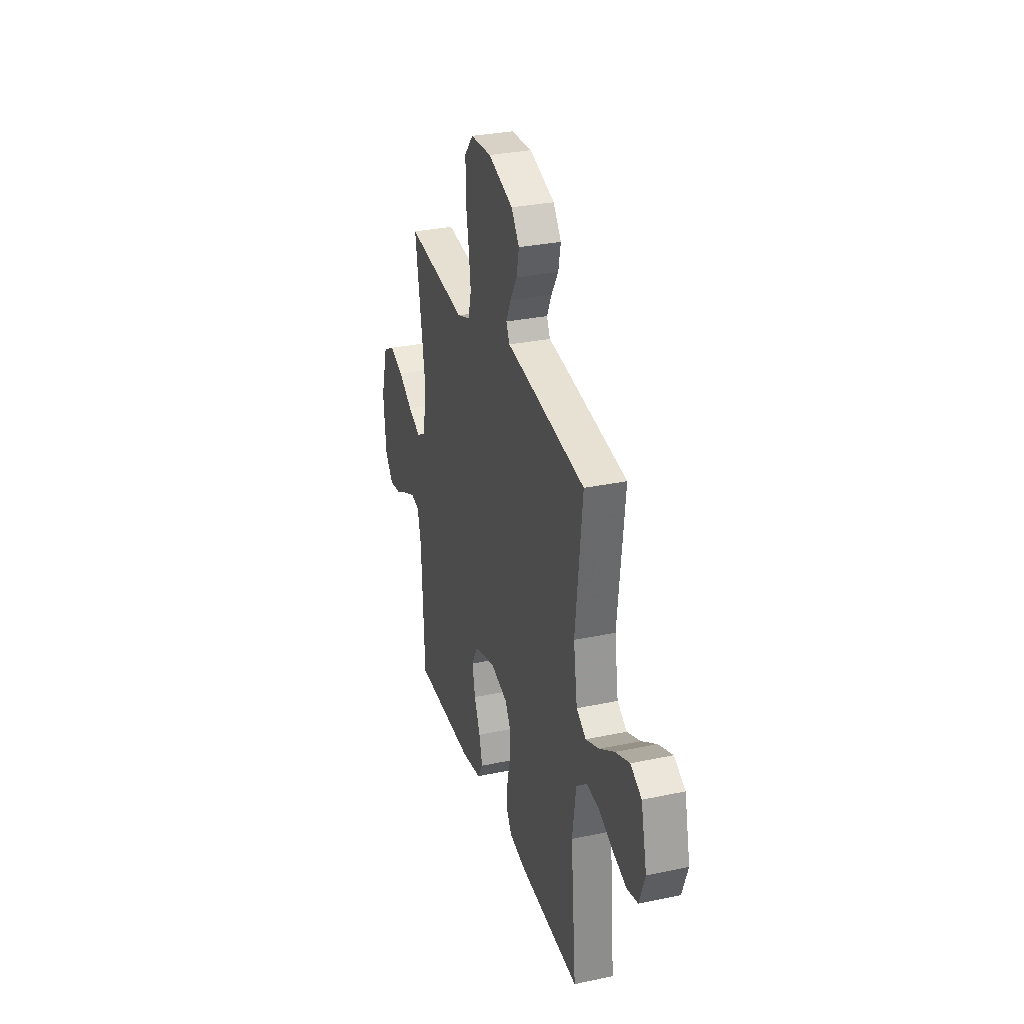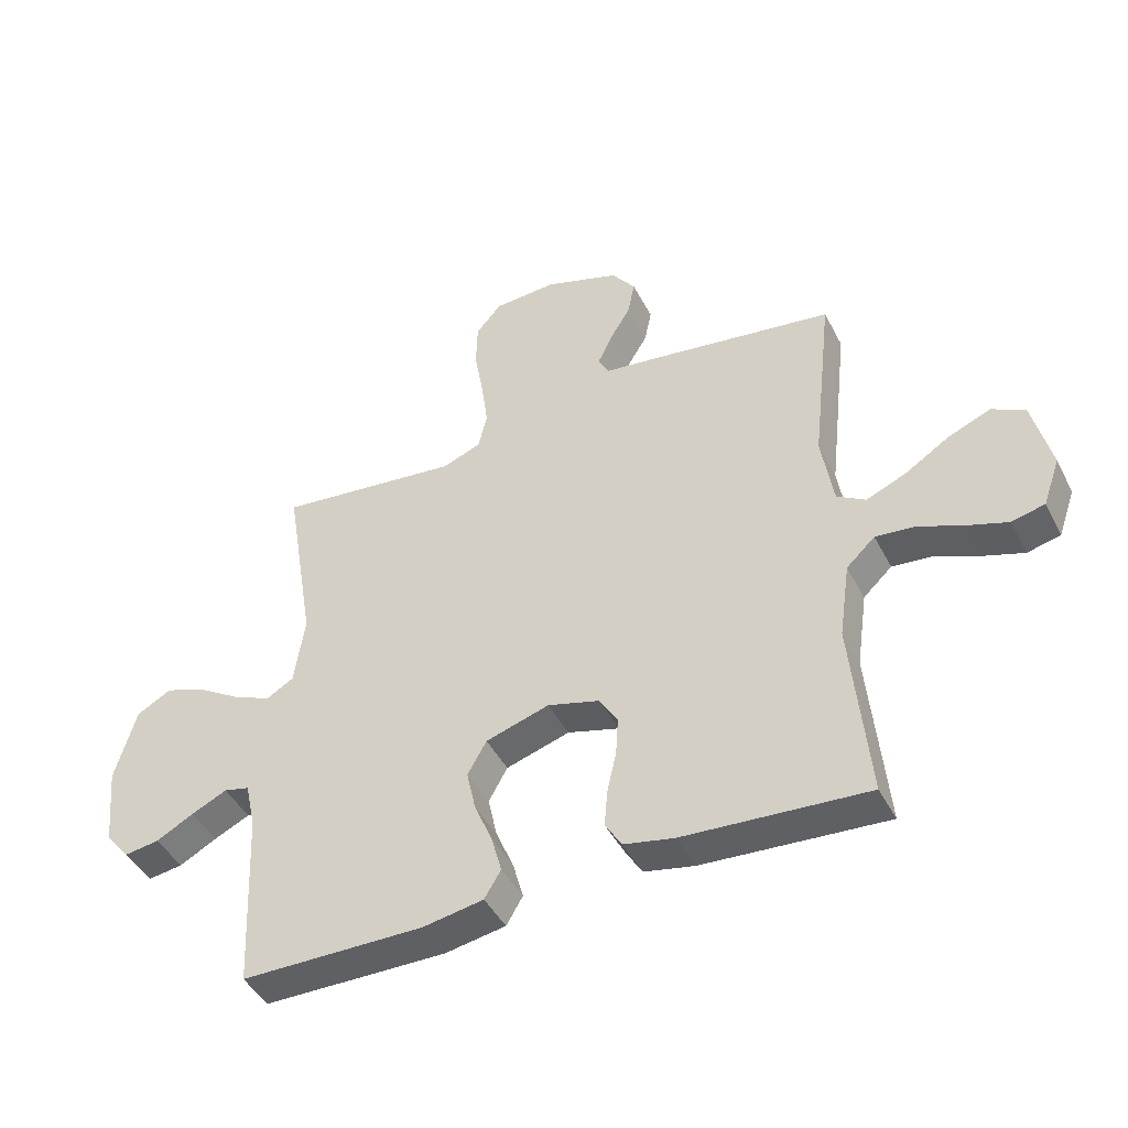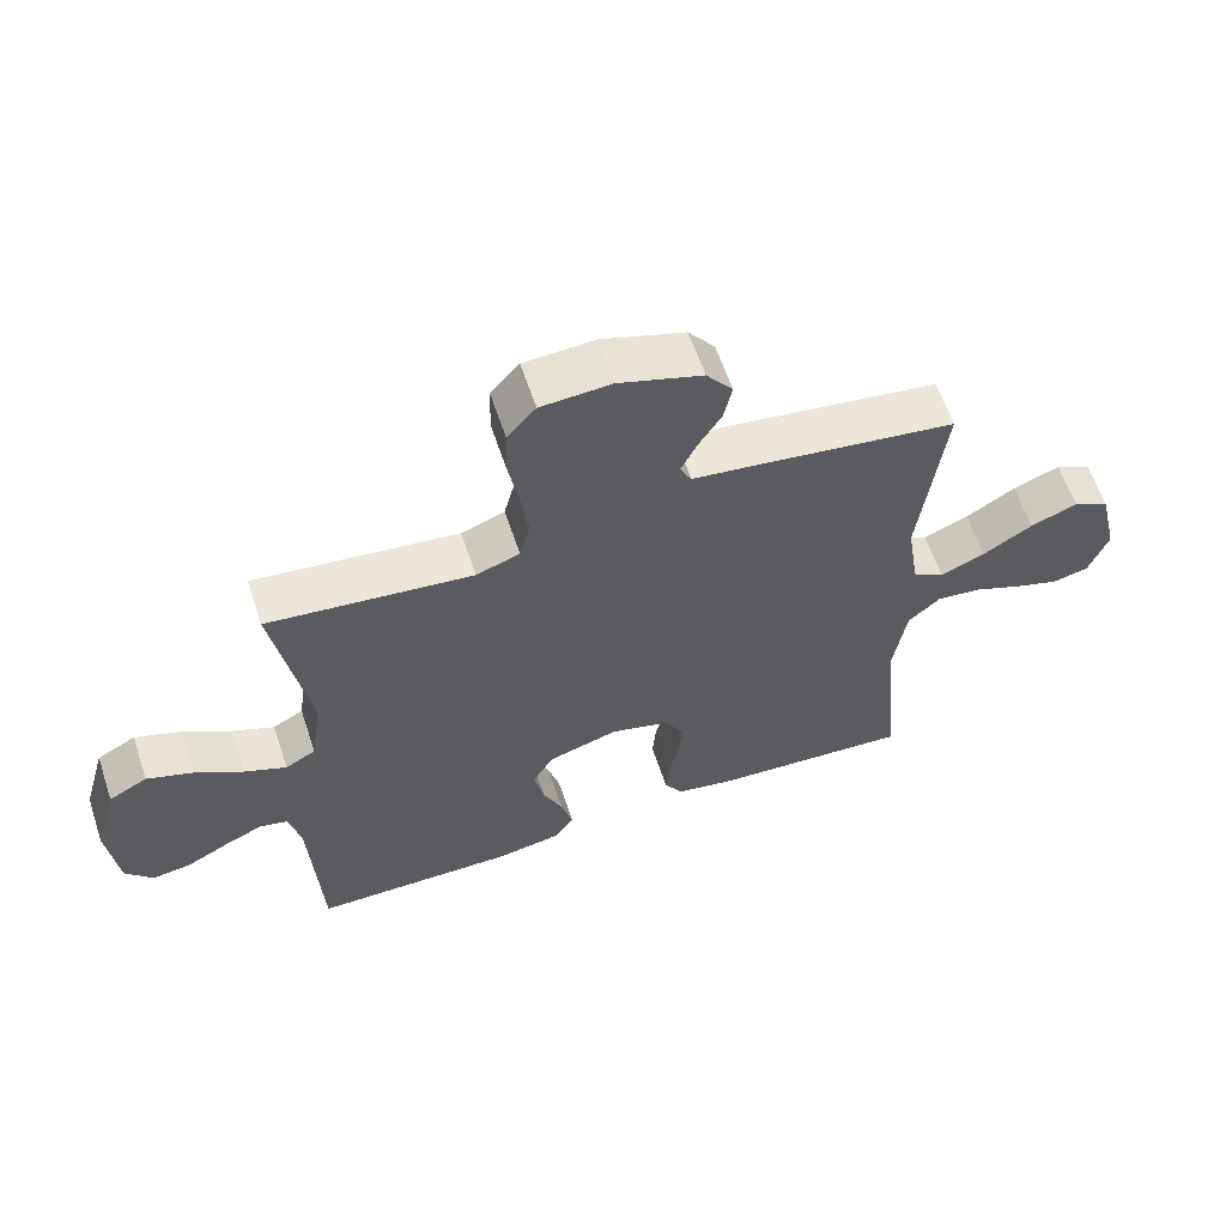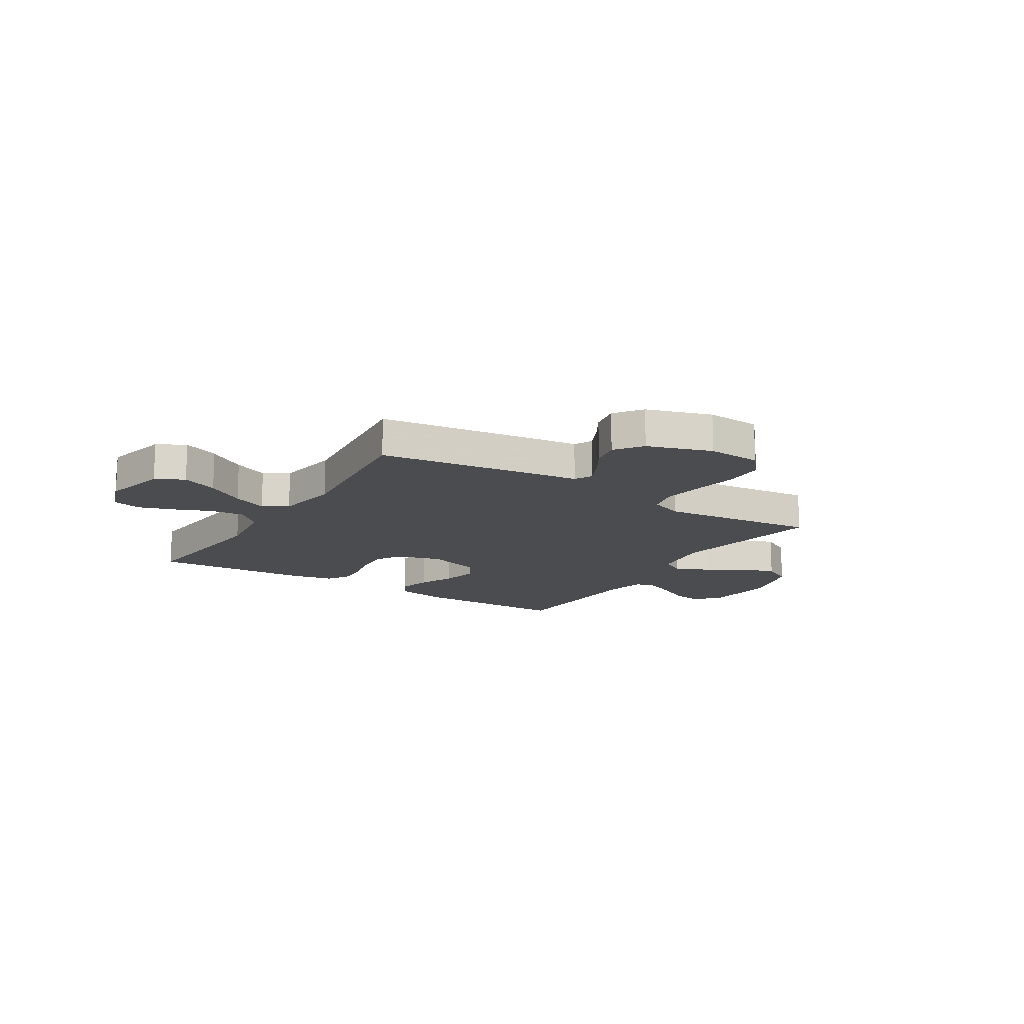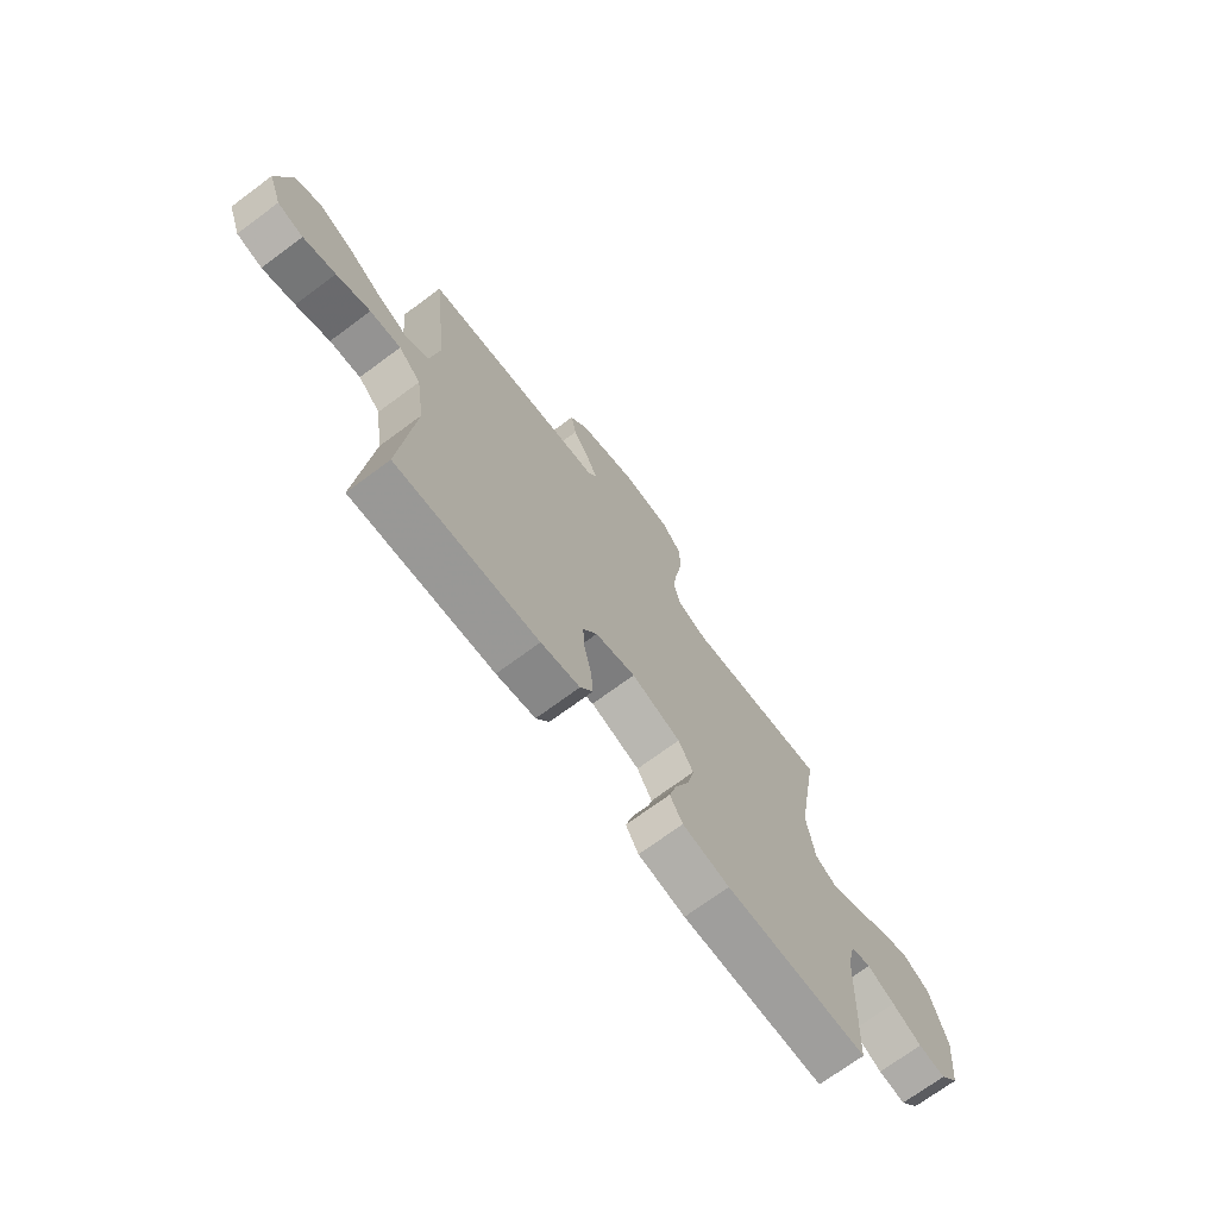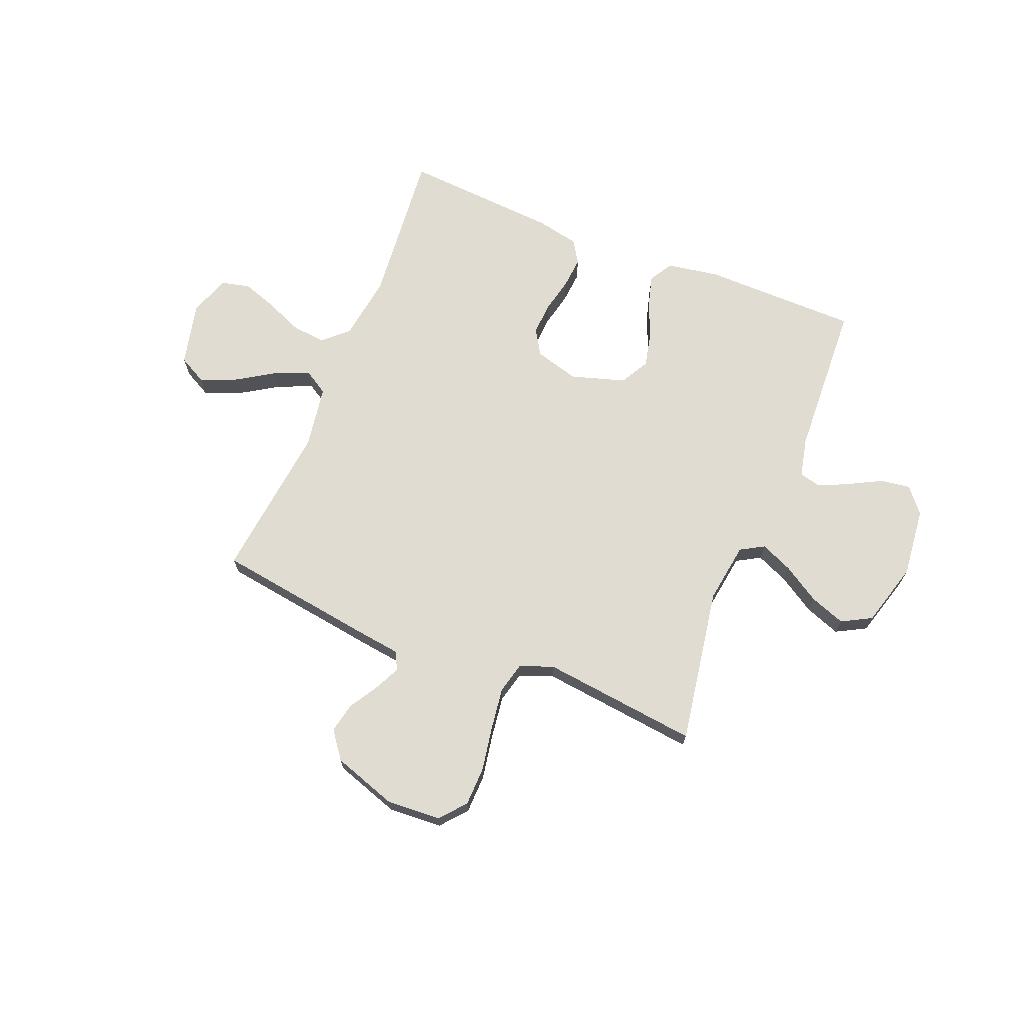
<metadata>
{"format":"obj","ext":"obj","renderer":"f3d","projection":"perspective","resolution":1024,"background":"white","views":[{"elev":30.8,"azim":-106.9,"up":"+Z"},{"elev":-44.6,"azim":-154.0,"up":"+Z"},{"elev":61.6,"azim":161.5,"up":"+Z"},{"elev":-14.9,"azim":-32.3,"up":"+Y"},{"elev":-71.5,"azim":-53.5,"up":"+Z"},{"elev":69.1,"azim":22.0,"up":"+Y"}]}
</metadata>
<code>
v -0.5 0.07 -0.5
v -0.472 0.07 -0.2
v -0.49 0.07 -0.075
v -0.537 0.07 -0.031
v -0.602 0.07 -0.038
v -0.673 0.07 -0.068
v -0.741 0.07 -0.091
v -0.795 0.07 -0.078
v -0.823 0.07 0
v -0.794 0.07 0.123
v -0.74 0.07 0.152
v -0.671 0.07 0.124
v -0.598 0.07 0.078
v -0.532 0.07 0.05
v -0.485 0.07 0.079
v -0.466 0.07 0.2
v -0.5 0.07 0.5
v -0.2 0.07 0.544
v -0.11 0.07 0.556
v -0.093 0.07 0.59
v -0.116 0.07 0.639
v -0.15 0.07 0.695
v -0.162 0.07 0.753
v -0.123 0.07 0.805
v 0 0.07 0.846
v 0.103 0.07 0.84
v 0.145 0.07 0.791
v 0.147 0.07 0.716
v 0.132 0.07 0.63
v 0.121 0.07 0.549
v 0.136 0.07 0.489
v 0.2 0.07 0.465
v 0.5 0.07 0.5
v 0.45 0.07 0.2
v 0.467 0.07 0.084
v 0.512 0.07 0.058
v 0.574 0.07 0.085
v 0.644 0.07 0.129
v 0.712 0.07 0.154
v 0.769 0.07 0.123
v 0.804 0.07 0
v 0.79 0.07 -0.134
v 0.75 0.07 -0.182
v 0.693 0.07 -0.174
v 0.631 0.07 -0.141
v 0.573 0.07 -0.114
v 0.531 0.07 -0.124
v 0.514 0.07 -0.2
v 0.5 0.07 -0.5
v 0.2 0.07 -0.503
v 0.101 0.07 -0.486
v 0.074 0.07 -0.441
v 0.091 0.07 -0.379
v 0.12 0.07 -0.31
v 0.135 0.07 -0.242
v 0.104 0.07 -0.187
v 0 0.07 -0.155
v -0.085 0.07 -0.179
v -0.115 0.07 -0.228
v -0.111 0.07 -0.291
v -0.096 0.07 -0.358
v -0.091 0.07 -0.418
v -0.118 0.07 -0.462
v -0.2 0.07 -0.479
v -0.5 0 -0.5
v -0.472 0 -0.2
v -0.49 0 -0.075
v -0.537 0 -0.031
v -0.602 0 -0.038
v -0.673 0 -0.068
v -0.741 0 -0.091
v -0.795 0 -0.078
v -0.823 0 0
v -0.794 0 0.123
v -0.74 0 0.152
v -0.671 0 0.124
v -0.598 0 0.078
v -0.532 0 0.05
v -0.485 0 0.079
v -0.466 0 0.2
v -0.5 0 0.5
v -0.2 0 0.544
v -0.11 0 0.556
v -0.093 0 0.59
v -0.116 0 0.639
v -0.15 0 0.695
v -0.162 0 0.753
v -0.123 0 0.805
v 0 0 0.846
v 0.103 0 0.84
v 0.145 0 0.791
v 0.147 0 0.716
v 0.132 0 0.63
v 0.121 0 0.549
v 0.136 0 0.489
v 0.2 0 0.465
v 0.5 0 0.5
v 0.45 0 0.2
v 0.467 0 0.084
v 0.512 0 0.058
v 0.574 0 0.085
v 0.644 0 0.129
v 0.712 0 0.154
v 0.769 0 0.123
v 0.804 0 0
v 0.79 0 -0.134
v 0.75 0 -0.182
v 0.693 0 -0.174
v 0.631 0 -0.141
v 0.573 0 -0.114
v 0.531 0 -0.124
v 0.514 0 -0.2
v 0.5 0 -0.5
v 0.2 0 -0.503
v 0.101 0 -0.486
v 0.074 0 -0.441
v 0.091 0 -0.379
v 0.12 0 -0.31
v 0.135 0 -0.242
v 0.104 0 -0.187
v 0 0 -0.155
v -0.085 0 -0.179
v -0.115 0 -0.228
v -0.111 0 -0.291
v -0.096 0 -0.358
v -0.091 0 -0.418
v -0.118 0 -0.462
v -0.2 0 -0.479
f 64 1 2
f 63 64 2
f 62 63 2
f 61 62 2
f 60 61 2
f 59 60 2 3
f 58 59 3 4
f 57 58 4
f 52 53 54
f 51 52 54
f 50 51 54
f 49 50 54
f 48 49 54
f 47 48 54 55
f 43 44 45
f 42 43 45
f 41 42 45
f 40 41 45
f 39 40 45
f 38 39 45
f 37 38 45
f 36 37 45 46
f 35 36 46 47
f 32 33 34
f 31 32 34 35
f 27 28 29
f 26 27 29
f 25 26 29
f 24 25 29
f 23 24 29
f 22 23 29
f 21 22 29
f 20 21 29 30
f 19 20 30 31
f 31 35 47
f 19 31 47
f 18 19 47
f 17 18 47
f 16 17 47
f 11 12 13
f 10 11 13
f 9 10 13
f 8 9 13
f 7 8 13
f 6 7 13
f 5 6 13
f 4 5 13 14
f 57 4 14 15
f 47 55 56
f 47 56 57
f 16 47 57
f 15 16 57
f 66 65 128
f 66 128 127
f 66 127 126
f 66 126 125
f 66 125 124
f 67 66 124 123
f 68 67 123 122
f 68 122 121
f 118 117 116
f 118 116 115
f 118 115 114
f 118 114 113
f 118 113 112
f 119 118 112 111
f 109 108 107
f 109 107 106
f 109 106 105
f 109 105 104
f 109 104 103
f 109 103 102
f 109 102 101
f 110 109 101 100
f 111 110 100 99
f 98 97 96
f 99 98 96 95
f 93 92 91
f 93 91 90
f 93 90 89
f 93 89 88
f 93 88 87
f 93 87 86
f 93 86 85
f 94 93 85 84
f 95 94 84 83
f 111 99 95
f 111 95 83
f 111 83 82
f 111 82 81
f 111 81 80
f 77 76 75
f 77 75 74
f 77 74 73
f 77 73 72
f 77 72 71
f 77 71 70
f 77 70 69
f 78 77 69 68
f 79 78 68 121
f 120 119 111
f 121 120 111
f 121 111 80
f 121 80 79
f 1 65 66 2
f 2 66 67 3
f 3 67 68 4
f 4 68 69 5
f 5 69 70 6
f 6 70 71 7
f 7 71 72 8
f 8 72 73 9
f 9 73 74 10
f 10 74 75 11
f 11 75 76 12
f 12 76 77 13
f 13 77 78 14
f 14 78 79 15
f 15 79 80 16
f 16 80 81 17
f 17 81 82 18
f 18 82 83 19
f 19 83 84 20
f 20 84 85 21
f 21 85 86 22
f 22 86 87 23
f 23 87 88 24
f 24 88 89 25
f 25 89 90 26
f 26 90 91 27
f 27 91 92 28
f 28 92 93 29
f 29 93 94 30
f 30 94 95 31
f 31 95 96 32
f 32 96 97 33
f 33 97 98 34
f 34 98 99 35
f 35 99 100 36
f 36 100 101 37
f 37 101 102 38
f 38 102 103 39
f 39 103 104 40
f 40 104 105 41
f 41 105 106 42
f 42 106 107 43
f 43 107 108 44
f 44 108 109 45
f 45 109 110 46
f 46 110 111 47
f 47 111 112 48
f 48 112 113 49
f 49 113 114 50
f 50 114 115 51
f 51 115 116 52
f 52 116 117 53
f 53 117 118 54
f 54 118 119 55
f 55 119 120 56
f 56 120 121 57
f 57 121 122 58
f 58 122 123 59
f 59 123 124 60
f 60 124 125 61
f 61 125 126 62
f 62 126 127 63
f 63 127 128 64
f 64 128 65 1

</code>
